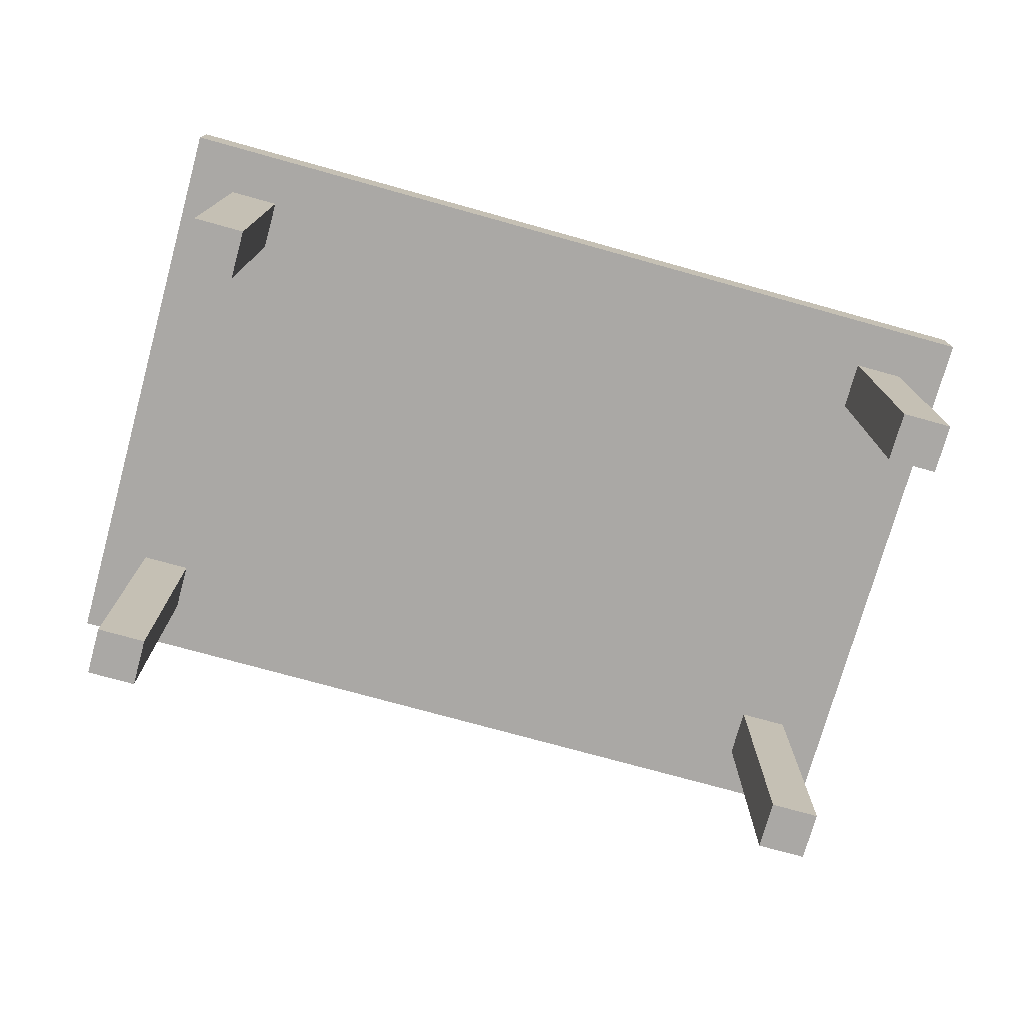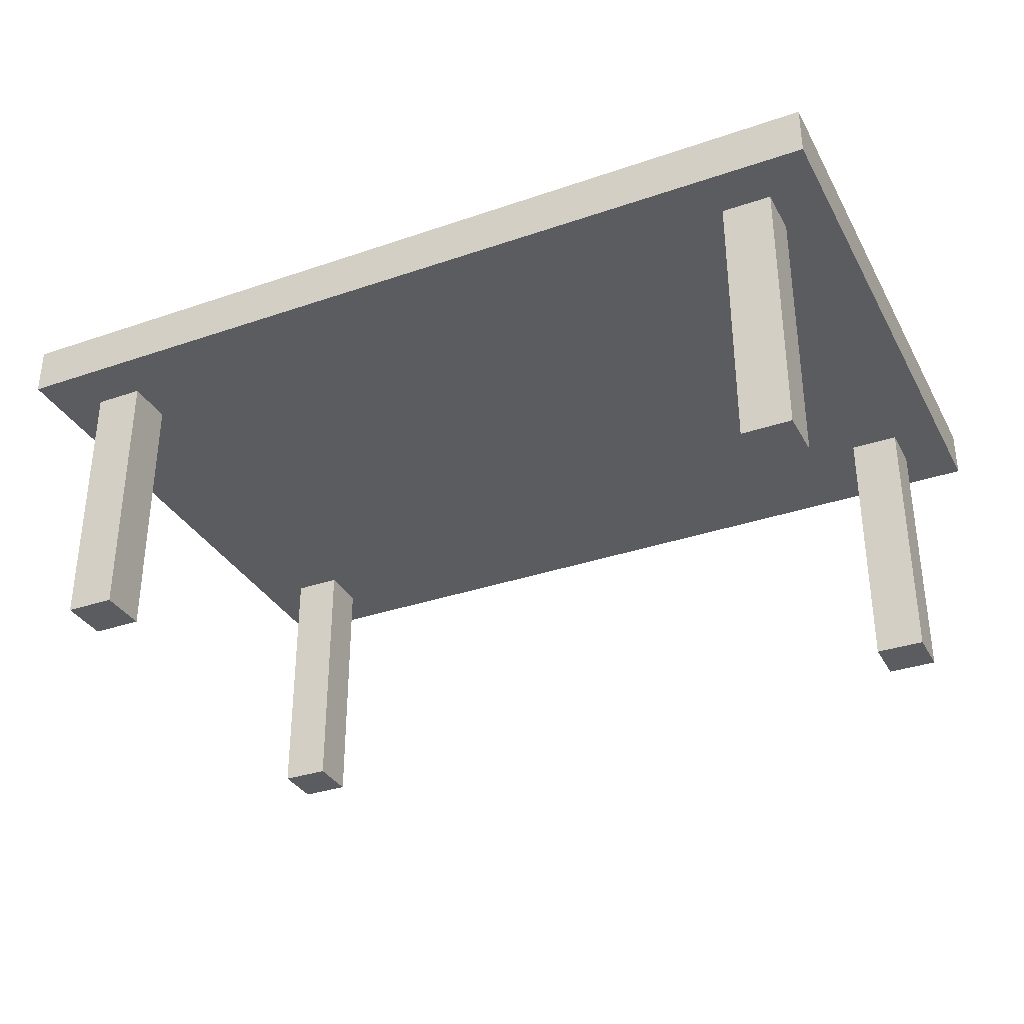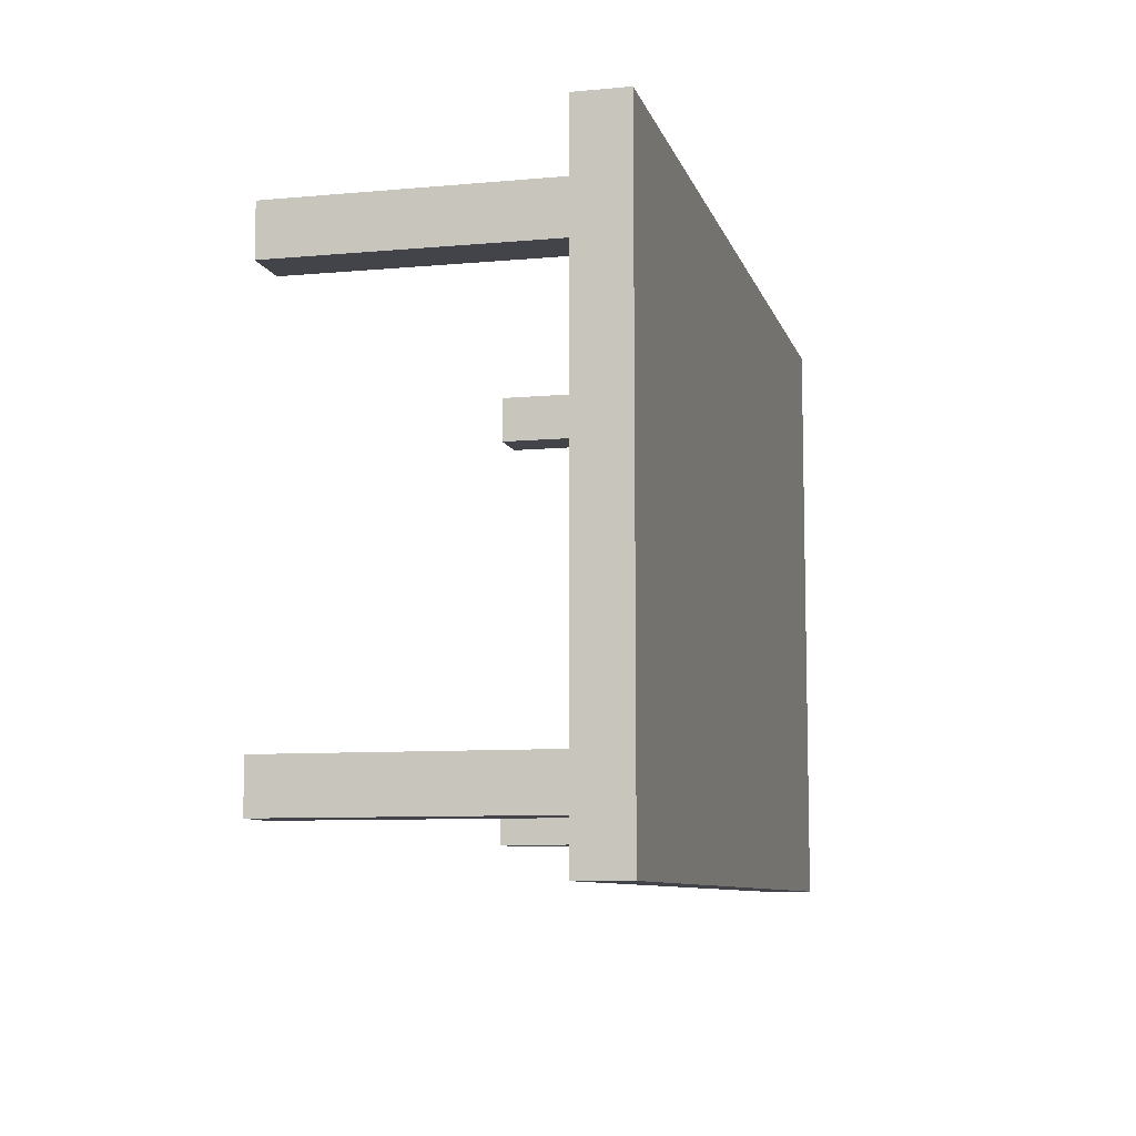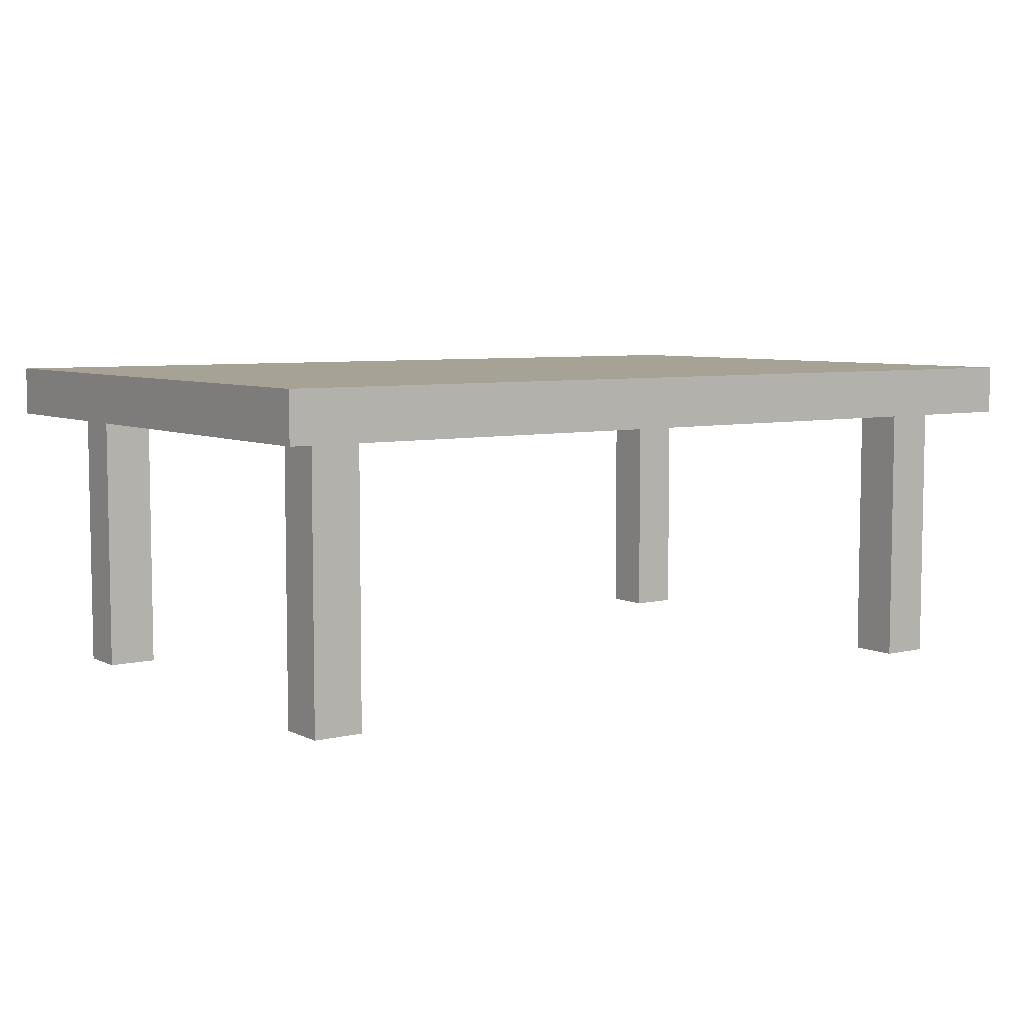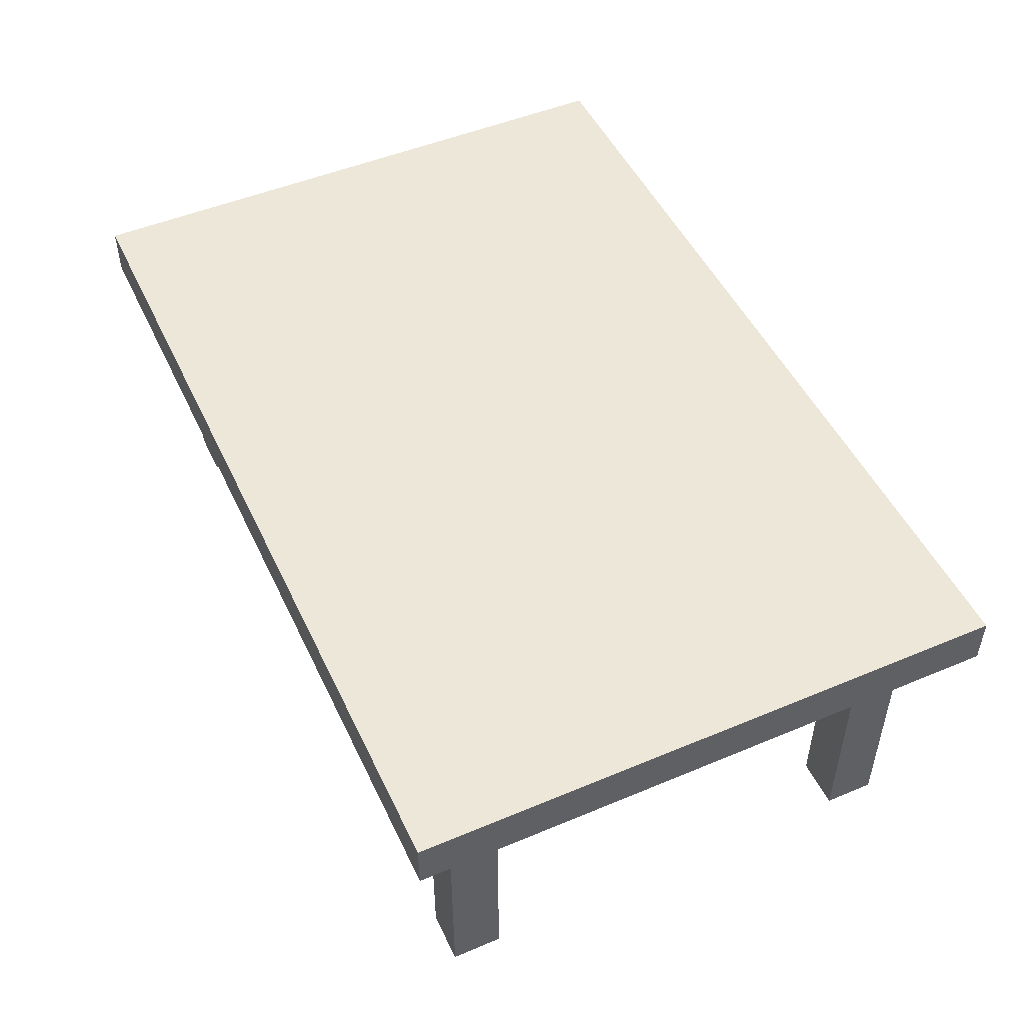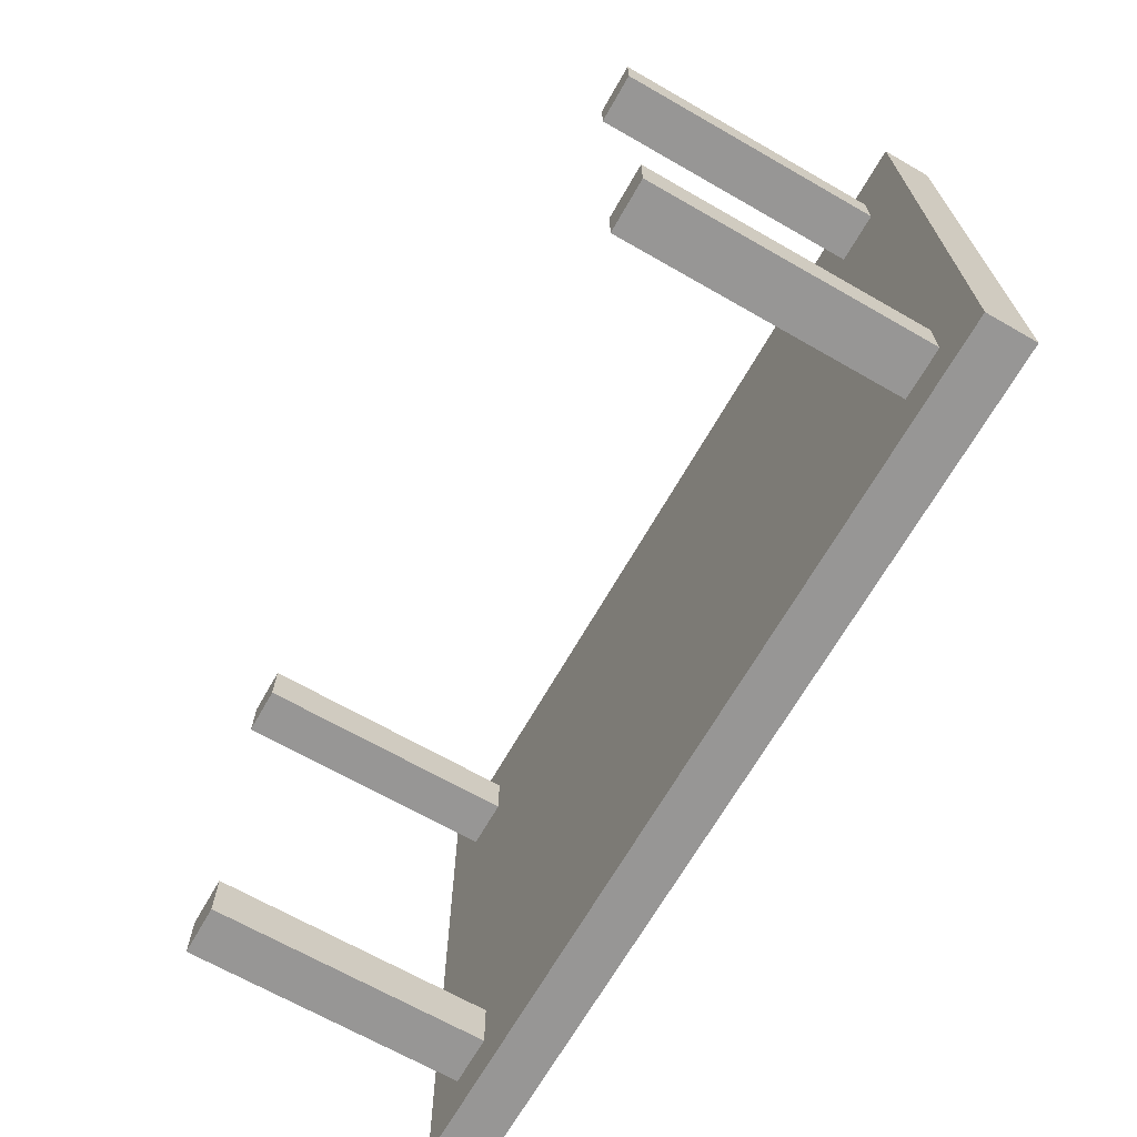
<metadata>
{"format":"obj","ext":"obj","renderer":"f3d","projection":"perspective","resolution":1024,"background":"white","views":[{"elev":-75.2,"azim":-15.5,"up":"+Y"},{"elev":-33.6,"azim":25.1,"up":"+Y"},{"elev":-8.5,"azim":103.9,"up":"+Z"},{"elev":6.3,"azim":144.5,"up":"+Y"},{"elev":49.7,"azim":65.2,"up":"+Y"},{"elev":-68.0,"azim":60.2,"up":"+Z"}]}
</metadata>
<code>
v -9 5.5 6
v 9 5.5 6
v -9 6.5 6
v 9 6.5 6
v -9 6.5 -6
v 9 6.5 -6
v -9 5.5 -6
v 9 5.5 -6
v -8 0 -4
v -7 0 -4
v -8 6 -4
v -7 6 -4
v -8 6 -5
v -7 6 -5
v -8 0 -5
v -7 0 -5
v -8 0 5
v -7 0 5
v -8 6 5
v -7 6 5
v -8 6 4
v -7 6 4
v -8 0 4
v -7 0 4
v 7 0 5
v 8 0 5
v 7 6 5
v 8 6 5
v 7 6 4
v 8 6 4
v 7 0 4
v 8 0 4
v 7 0 -4
v 8 0 -4
v 7 6 -4
v 8 6 -4
v 7 6 -5
v 8 6 -5
v 7 0 -5
v 8 0 -5
f 1 2 4 3
f 3 4 6 5
f 5 6 8 7
f 7 8 2 1
f 2 8 6 4
f 7 1 3 5
f 9 10 12 11
f 13 14 16 15
f 15 16 10 9
f 10 16 14 12
f 15 9 11 13
f 17 18 20 19
f 21 22 24 23
f 23 24 18 17
f 18 24 22 20
f 23 17 19 21
f 25 26 28 27
f 29 30 32 31
f 31 32 26 25
f 26 32 30 28
f 31 25 27 29
f 33 34 36 35
f 37 38 40 39
f 39 40 34 33
f 34 40 38 36
f 39 33 35 37

</code>
